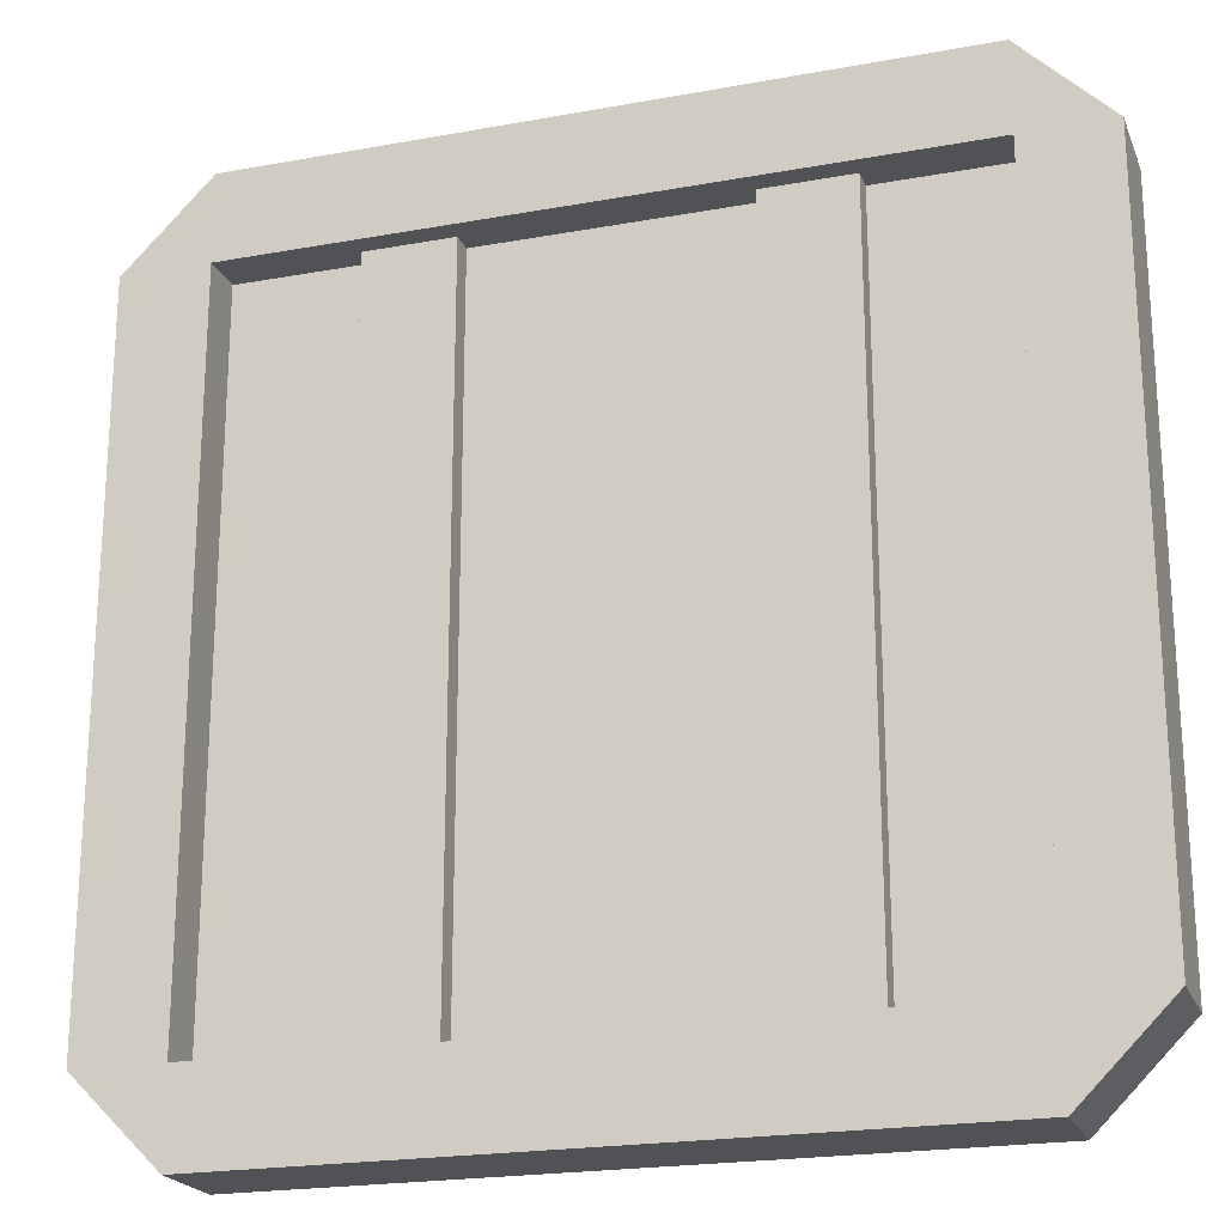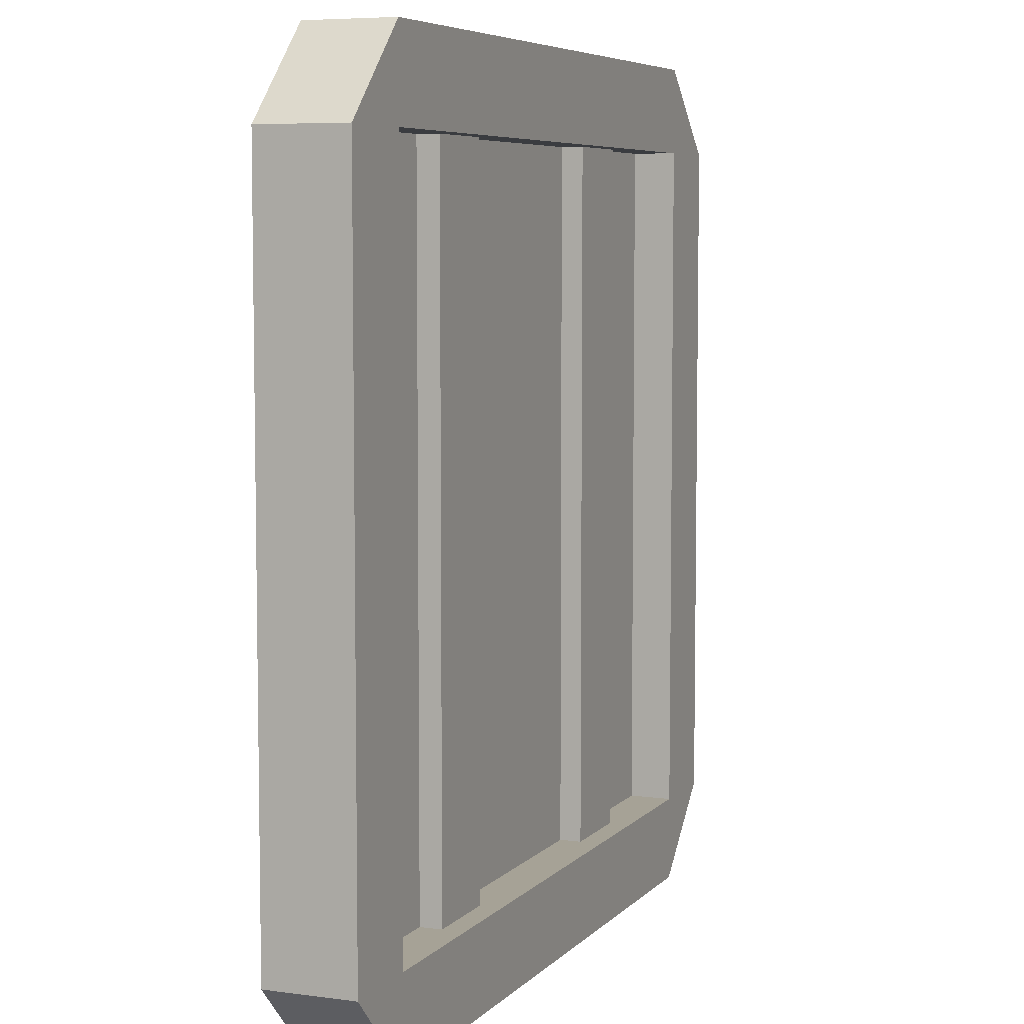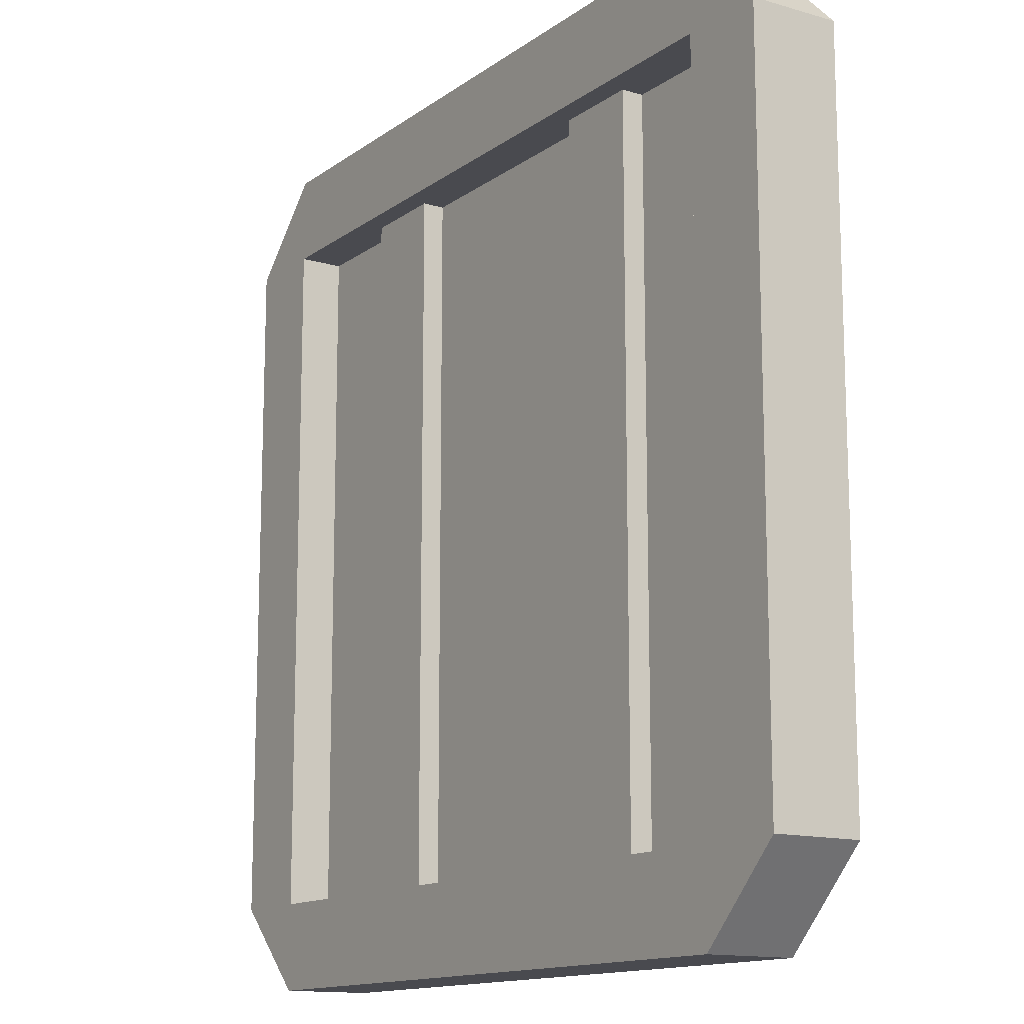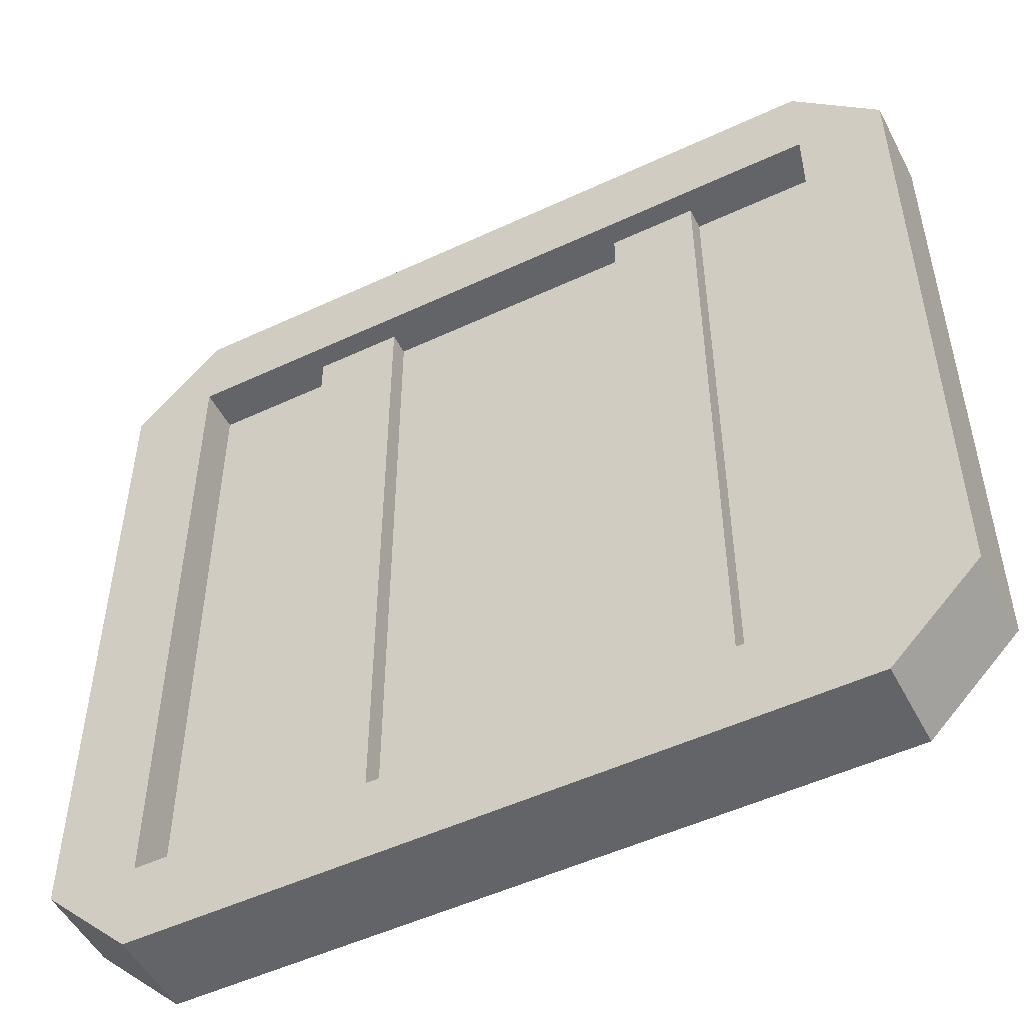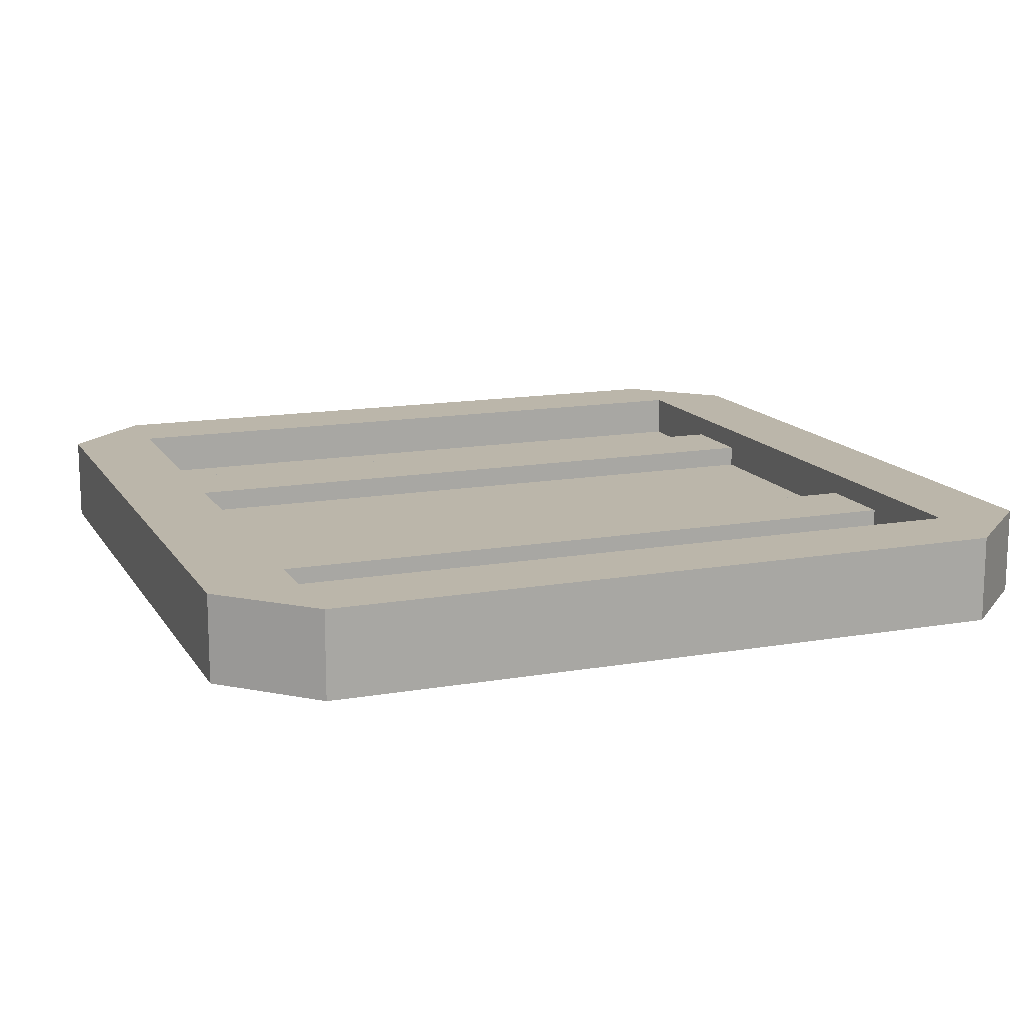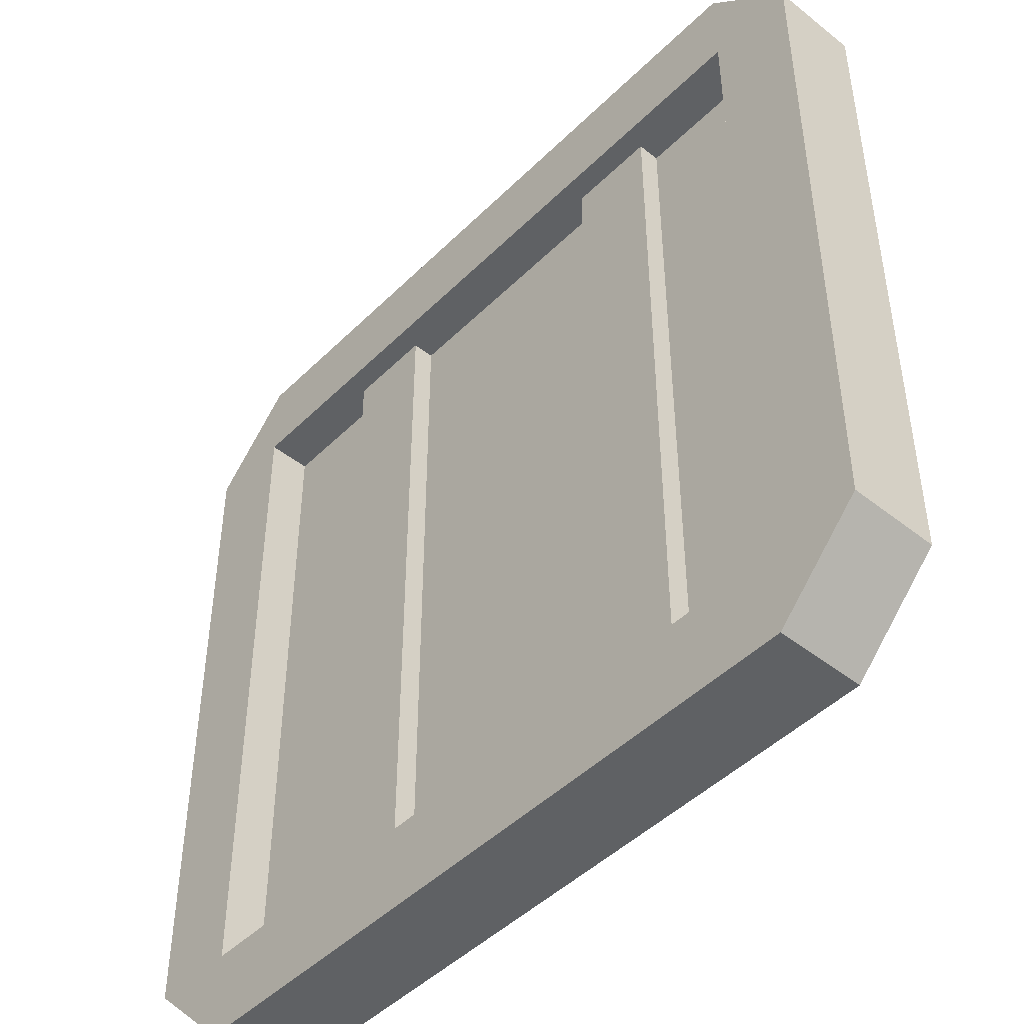
<metadata>
{"format":"obj","ext":"obj","renderer":"f3d","projection":"perspective","resolution":1024,"background":"white","views":[{"elev":-21.3,"azim":-162.0,"up":"+Z"},{"elev":6.3,"azim":112.1,"up":"+Z"},{"elev":-13.6,"azim":-123.1,"up":"+Z"},{"elev":-51.1,"azim":-153.0,"up":"+Z"},{"elev":14.1,"azim":68.9,"up":"+Y"},{"elev":-46.6,"azim":-132.0,"up":"+Z"}]}
</metadata>
<code>
o animal_crate.obj.obj
v -0.5 -0.1875 0.5
v 0.5 -0.1875 0.5
v 0.5 -0.1875 -0.5
v -0.5 -0.1875 -0.5
v -0.5 -0.25 -0.5
v 0.5 -0.25 -0.5
v 0.5 -0.25 0.5
v -0.5 -0.25 0.5
v -0.625 -0.125 0.5
v -0.5 -0.125 0.625
v -0.5 -0.125 -0.625
v -0.625 -0.125 -0.5
v -0.625 -0.25 -0.5
v -0.5 -0.25 -0.625
v -0.5 -0.25 0.625
v -0.625 -0.25 0.5
v 0.5 -0.125 0.625
v 0.625 -0.125 0.5
v 0.625 -0.125 -0.5
v 0.5 -0.125 -0.625
v 0.5 -0.25 -0.625
v 0.625 -0.25 -0.5
v 0.625 -0.25 0.5
v 0.5 -0.25 0.625
v -0.5 -0.125 0.625
v 0.5 -0.125 0.625
v 0.5 -0.125 0.5
v -0.5 -0.125 0.5
v -0.5 -0.25 0.5
v 0.5 -0.25 0.5
v 0.5 -0.25 0.625
v -0.5 -0.25 0.625
v -0.5 -0.125 -0.5
v 0.5 -0.125 -0.5
v 0.5 -0.125 -0.625
v -0.5 -0.125 -0.625
v -0.5 -0.25 -0.625
v 0.5 -0.25 -0.625
v 0.5 -0.25 -0.5
v -0.5 -0.25 -0.5
v -0.3125 -0.1562 0.5
v -0.1875 -0.1562 0.5
v -0.1875 -0.1562 -0.5
v -0.3125 -0.1562 -0.5
v -0.3125 -0.2188 -0.5
v -0.1875 -0.2188 -0.5
v -0.1875 -0.2188 0.5
v -0.3125 -0.2188 0.5
v 0.1875 -0.1562 0.5
v 0.3125 -0.1562 0.5
v 0.3125 -0.1562 -0.5
v 0.1875 -0.1562 -0.5
v 0.1875 -0.2188 -0.5
v 0.3125 -0.2188 -0.5
v 0.3125 -0.2188 0.5
v 0.1875 -0.2188 0.5
f 1 2 3 4
f 5 6 7 8
f 2 1 8 7
f 4 3 6 5
f 3 2 7 6
f 1 4 5 8
f 9 10 11 12
f 13 14 15 16
f 10 9 16 15
f 12 11 14 13
f 11 10 15 14
f 9 12 13 16
f 17 18 19 20
f 21 22 23 24
f 18 17 24 23
f 20 19 22 21
f 19 18 23 22
f 17 20 21 24
f 25 26 27 28
f 29 30 31 32
f 26 25 32 31
f 28 27 30 29
f 27 26 31 30
f 25 28 29 32
f 33 34 35 36
f 37 38 39 40
f 34 33 40 39
f 36 35 38 37
f 35 34 39 38
f 33 36 37 40
f 41 42 43 44
f 45 46 47 48
f 42 41 48 47
f 44 43 46 45
f 43 42 47 46
f 41 44 45 48
f 49 50 51 52
f 53 54 55 56
f 50 49 56 55
f 52 51 54 53
f 51 50 55 54
f 49 52 53 56

</code>
